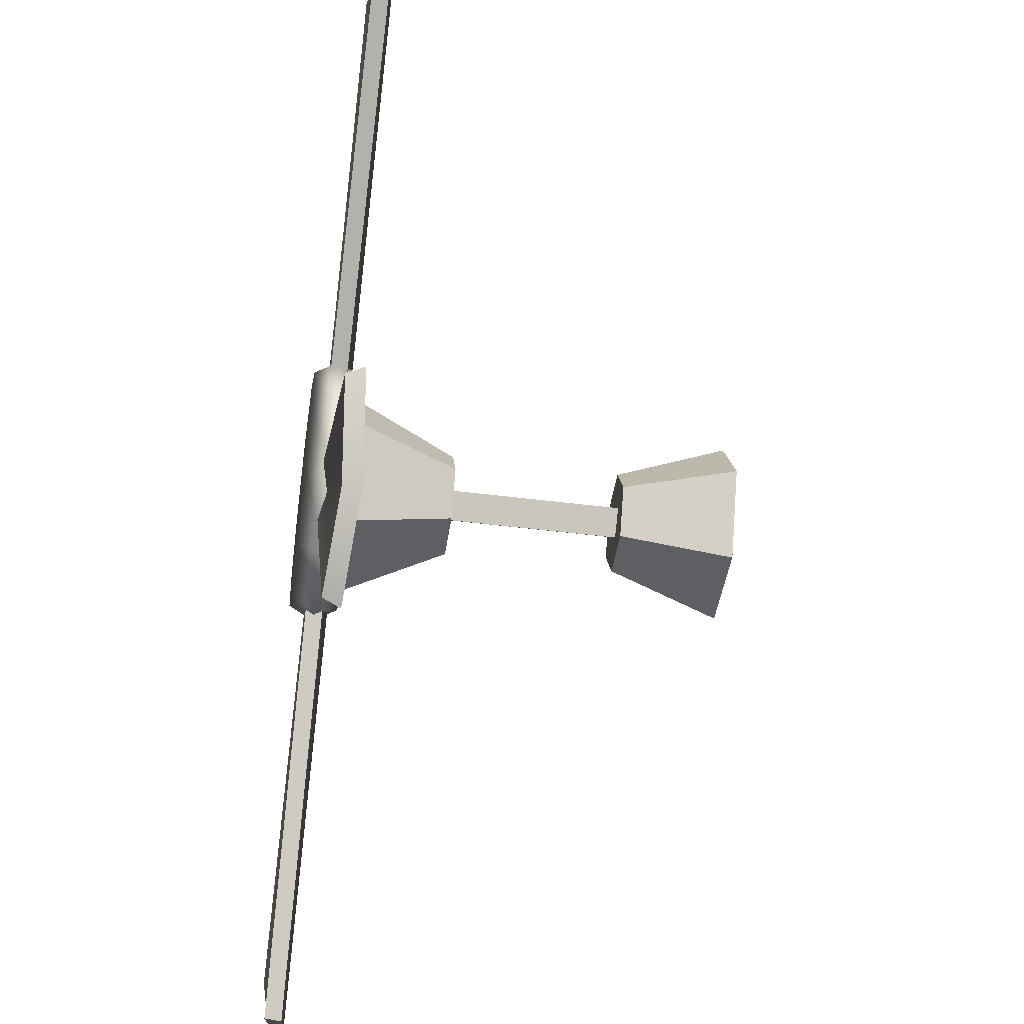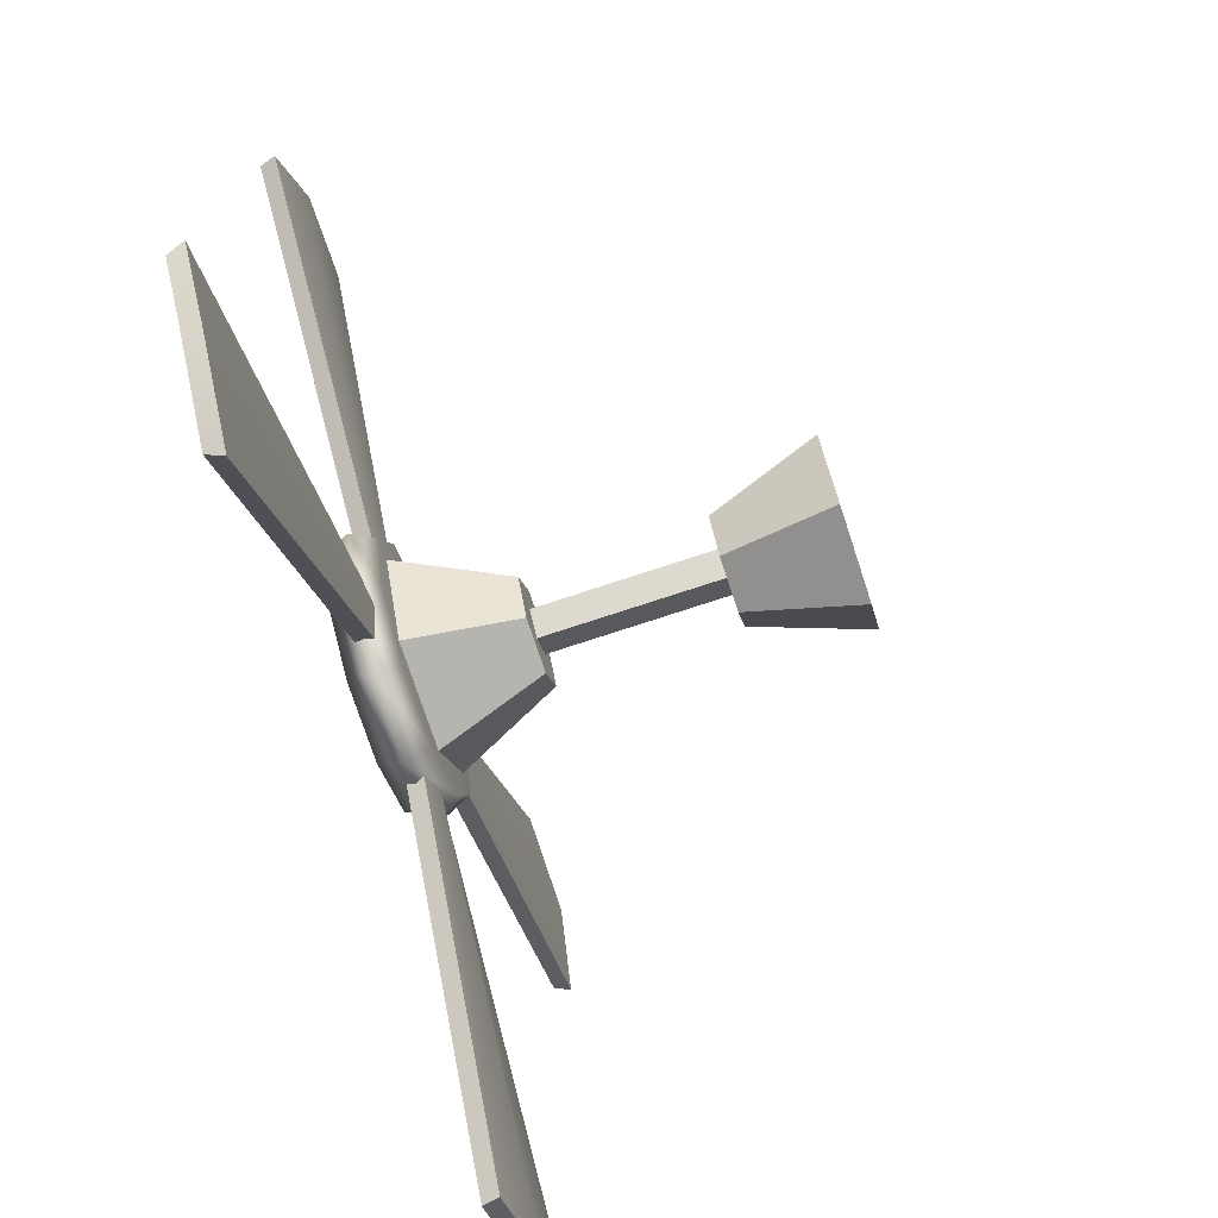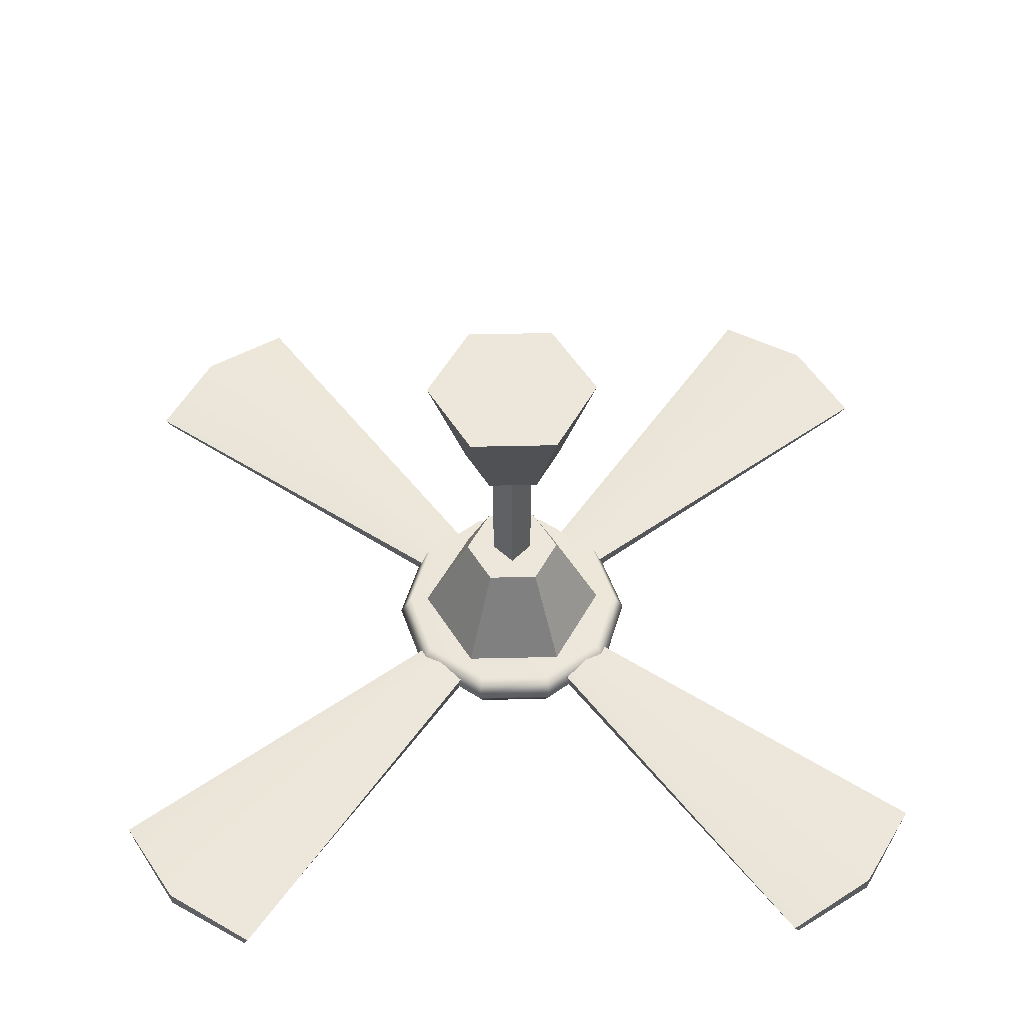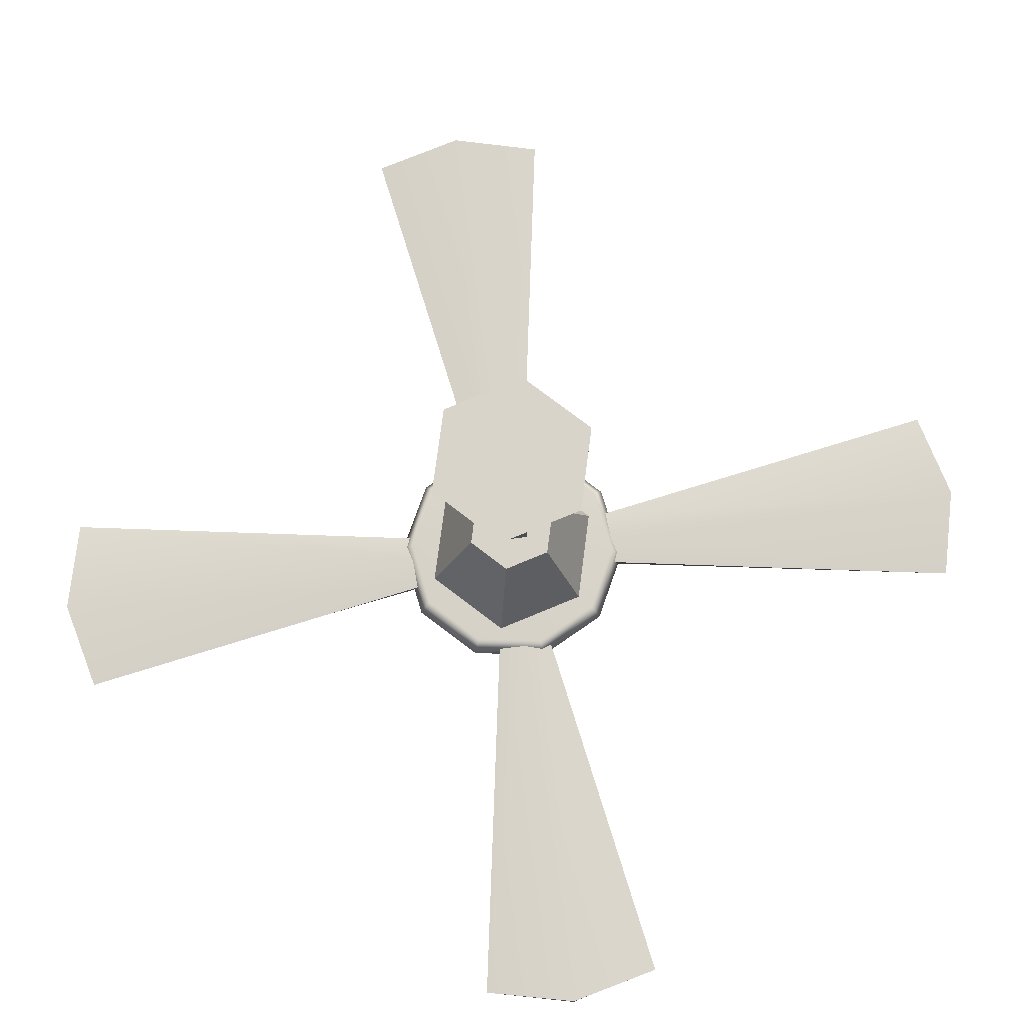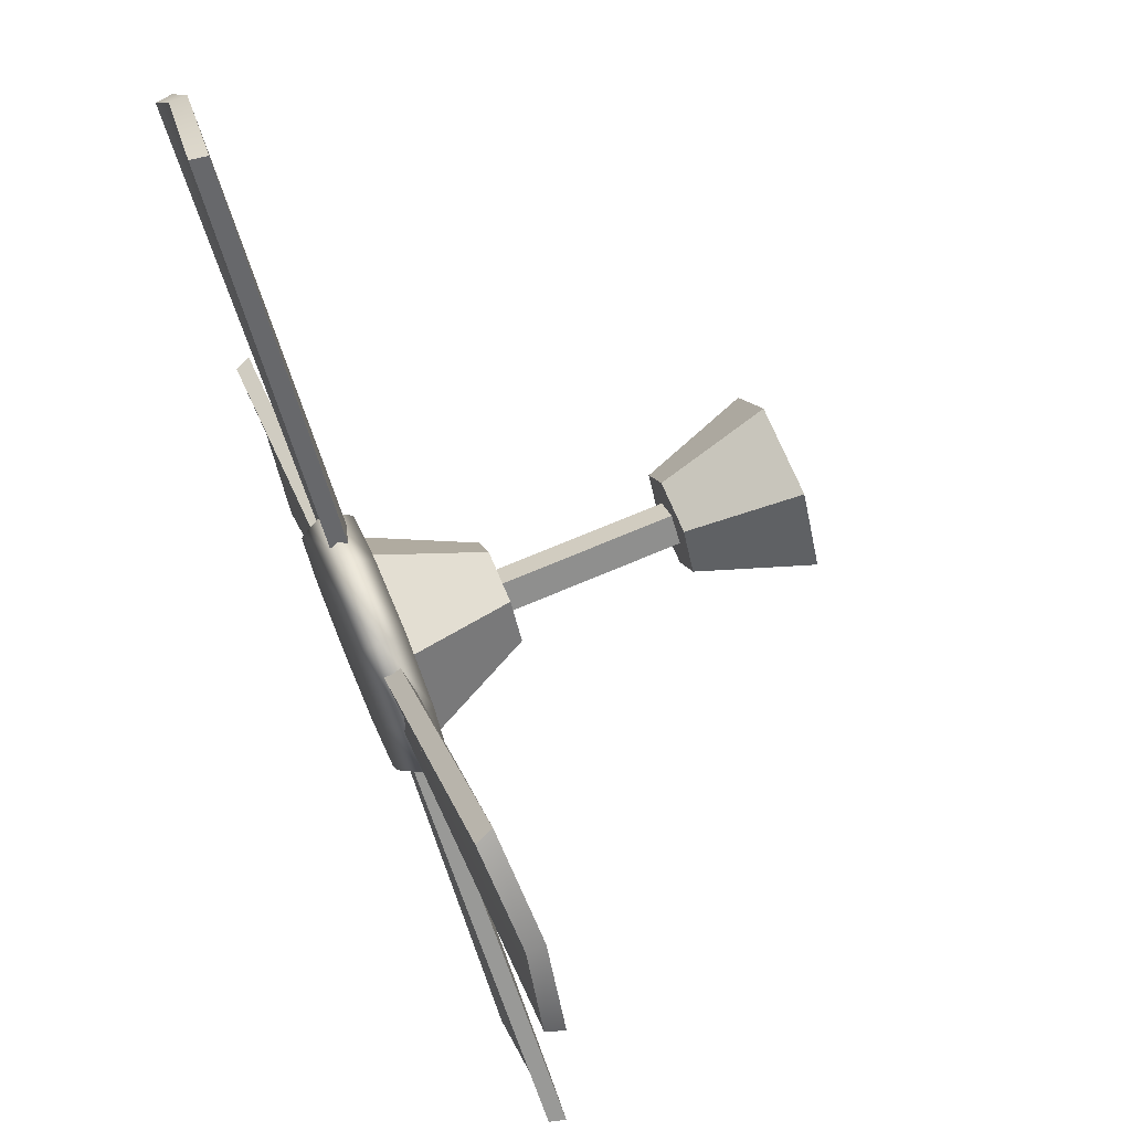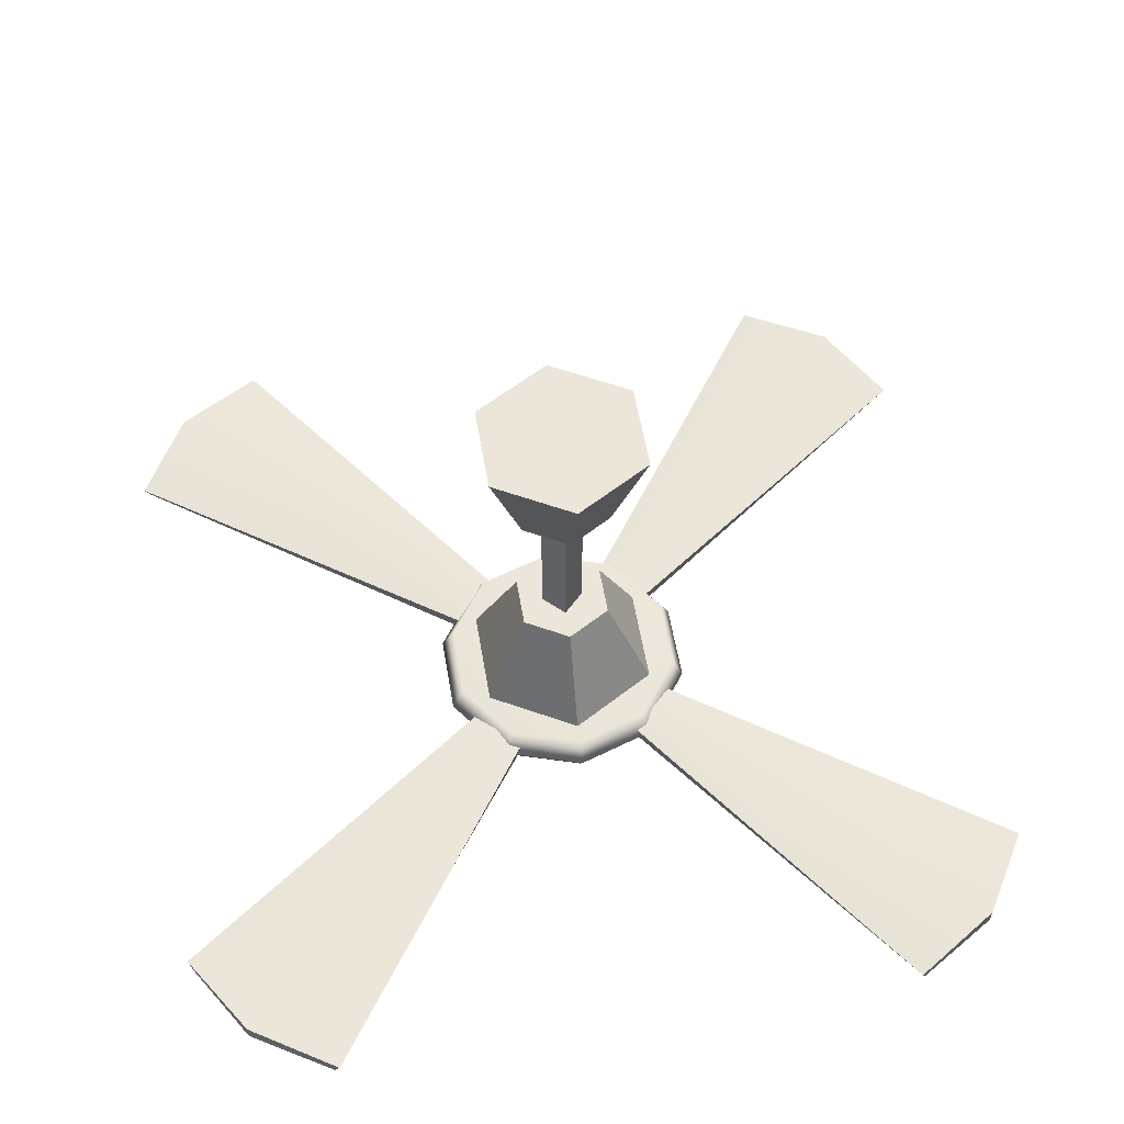
<metadata>
{"format":"obj","ext":"obj","renderer":"f3d","projection":"perspective","resolution":1024,"background":"white","views":[{"elev":-45.4,"azim":81.6,"up":"+Z"},{"elev":-75.3,"azim":108.2,"up":"+Z"},{"elev":52.7,"azim":178.6,"up":"+Y"},{"elev":75.3,"azim":37.4,"up":"+Y"},{"elev":72.0,"azim":67.1,"up":"+Z"},{"elev":56.4,"azim":80.4,"up":"+Y"}]}
</metadata>
<code>
v  1.62 -0.4005 -1.177
v  0.6188 -0.4005 -1.904
v  0.6851 0 -2.109
v  1.794 0 -1.303
v  -0.6188 -0.4005 -1.904
v  -0.6851 0 -2.109
v  -1.62 -0.4005 -1.177
v  -1.794 0 -1.303
v  -2.002 -0.4005 -0
v  -2.217 -0 -0
v  -1.62 -0.4005 1.177
v  -1.794 -0 1.303
v  -0.6188 -0.4005 1.904
v  -0.6851 -0 2.109
v  0.6188 -0.4005 1.904
v  0.6851 -0 2.109
v  1.62 -0.4005 1.177
v  1.794 -0 1.303
v  2.002 -0.4005 -0
v  2.217 -0 -0
v  0.6188 0.4005 -1.904
v  1.62 0.4005 -1.177
v  -0.6188 0.4005 -1.904
v  -1.62 0.4005 -1.177
v  -2.002 0.4005 -0
v  -1.62 0.4005 1.177
v  -0.6188 0.4005 1.904
v  0.6188 0.4005 1.904
v  1.62 0.4005 1.177
v  2.002 0.4005 -0
v  -7.165 -0.1375 -5.028
v  -1.614 -0.1375 -0.9784
v  -1.641 0.1375 -0.9517
v  -7.254 0.1375 -4.939
v  -6.37 0.2375 -6.37
v  -1.296 0.2375 -1.296
v  -4.939 0.1375 -7.254
v  -0.9517 0.1375 -1.641
v  -0.9784 -0.1375 -1.614
v  -5.028 -0.1375 -7.165
v  -1.296 -0.0375 -1.296
v  -6.37 -0.0375 -6.37
v  -5.028 -0.1375 7.165
v  -0.9784 -0.1375 1.614
v  -0.9517 0.1375 1.641
v  -4.939 0.1375 7.254
v  -6.37 0.2375 6.37
v  -1.296 0.2375 1.296
v  -7.254 0.1375 4.939
v  -1.641 0.1375 0.9517
v  -1.614 -0.1375 0.9784
v  -7.165 -0.1375 5.028
v  -1.296 -0.0375 1.296
v  -6.37 -0.0375 6.37
v  7.165 -0.1375 5.028
v  1.614 -0.1375 0.9784
v  1.641 0.1375 0.9517
v  7.254 0.1375 4.939
v  6.37 0.2375 6.37
v  1.296 0.2375 1.296
v  4.939 0.1375 7.254
v  0.9517 0.1375 1.641
v  0.9784 -0.1375 1.614
v  5.028 -0.1375 7.165
v  1.296 -0.0375 1.296
v  6.37 -0.0375 6.37
v  5.028 -0.1375 -7.165
v  0.9784 -0.1375 -1.614
v  0.9517 0.1375 -1.641
v  4.939 0.1375 -7.254
v  6.37 0.2375 -6.37
v  1.296 0.2375 -1.296
v  7.254 0.1375 -4.939
v  1.641 0.1375 -0.9517
v  1.614 -0.1375 -0.9784
v  7.165 -0.1375 -5.028
v  1.296 -0.0375 -1.296
v  6.37 -0.0375 -6.37
g polySurface1593
f 1 2 3 4
f 2 5 6 3
f 5 7 8 6
f 7 9 10 8
f 9 11 12 10
f 11 13 14 12
f 13 15 16 14
f 15 17 18 16
f 17 19 20 18
f 19 1 4 20
f 4 3 21 22
f 3 6 23 21
f 6 8 24 23
f 8 10 25 24
f 10 12 26 25
f 12 14 27 26
f 14 16 28 27
f 16 18 29 28
f 18 20 30 29
f 20 4 22 30
f 17 15 13 11
f 17 11 9 7
f 17 7 5 2
f 17 2 1 19
f 30 22 21 23
f 30 23 24 25
f 30 25 26 27
f 30 27 28 29
f 31 32 33 34
f 35 34 33 36
f 37 38 39 40
f 41 32 31 42
f 31 34 35 42
f 42 35 37 40
f 39 41 42 40
f 37 35 36 38
f 43 44 45 46
f 47 46 45 48
f 49 50 51 52
f 53 44 43 54
f 43 46 47 54
f 54 47 49 52
f 51 53 54 52
f 49 47 48 50
f 55 56 57 58
f 59 58 57 60
f 61 62 63 64
f 65 56 55 66
f 55 58 59 66
f 66 59 61 64
f 63 65 66 64
f 61 59 60 62
f 67 68 69 70
f 71 70 69 72
f 73 74 75 76
f 77 68 67 78
f 67 70 71 78
f 78 71 73 76
f 75 77 78 76
f 73 71 72 74
v  0.8403 0.4005 -1.455
v  -0.8403 0.4005 -1.455
v  -0.4286 2.104 -0.7424
v  0.4286 2.104 -0.7424
v  -1.681 0.4005 -0
v  -0.8572 2.104 -0
v  -0.8403 0.4005 1.455
v  -0.4286 2.104 0.7424
v  0.8403 0.4005 1.455
v  0.4286 2.104 0.7424
v  1.681 0.4005 -0
v  0.8572 2.104 -0
v  0 1.906 0.3536
v  0.3536 1.906 -0
v  0.3536 5.266 -0
v  0 5.266 0.3536
v  -0.3536 5.266 -0
v  0 5.266 -0.3536
v  0 1.906 -0.3536
v  -0.3536 1.906 -0
v  0.75 6.772 1.299
v  -0.75 6.772 1.299
v  -0.4286 4.958 0.7424
v  0.4286 4.958 0.7424
v  -1.5 6.772 0
v  -0.8572 4.958 0
v  -0.75 6.772 -1.299
v  -0.4286 4.958 -0.7424
v  0.75 6.772 -1.299
v  0.4286 4.958 -0.7424
v  1.5 6.772 -0
v  0.8572 4.958 -0
g polySurface1594
f 79 80 81 82
f 80 83 84 81
f 83 85 86 84
f 85 87 88 86
f 87 89 90 88
f 89 79 82 90
f 90 82 81 84
f 90 84 86 88
f 91 92 93 94
f 95 96 97 98
f 92 97 96 93
f 98 91 94 95
f 99 100 101 102
f 100 103 104 101
f 103 105 106 104
f 105 107 108 106
f 107 109 110 108
f 109 99 102 110
f 107 105 103 100
f 107 100 99 109
f 110 102 101 104
f 110 104 106 108

</code>
